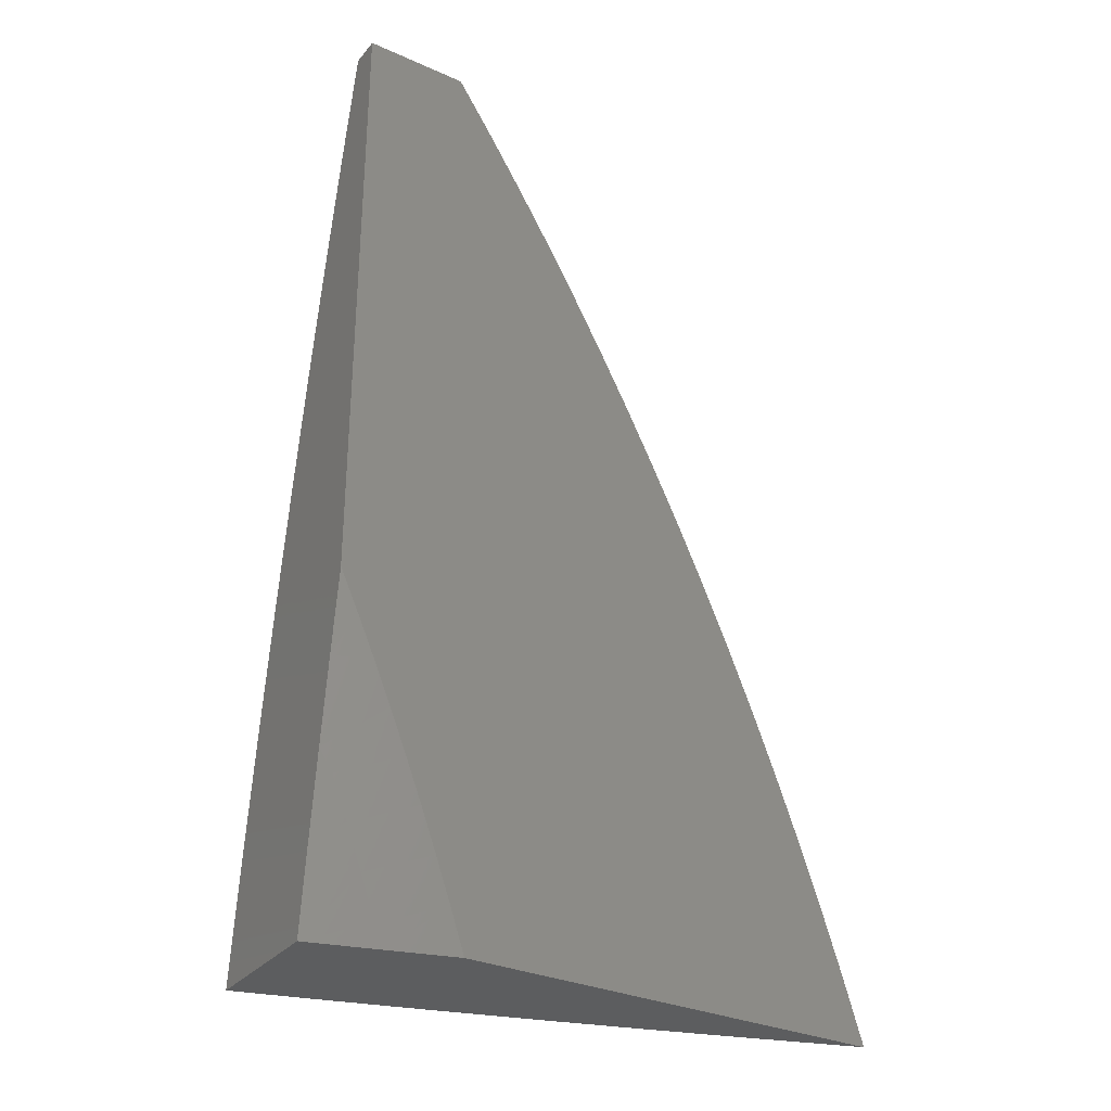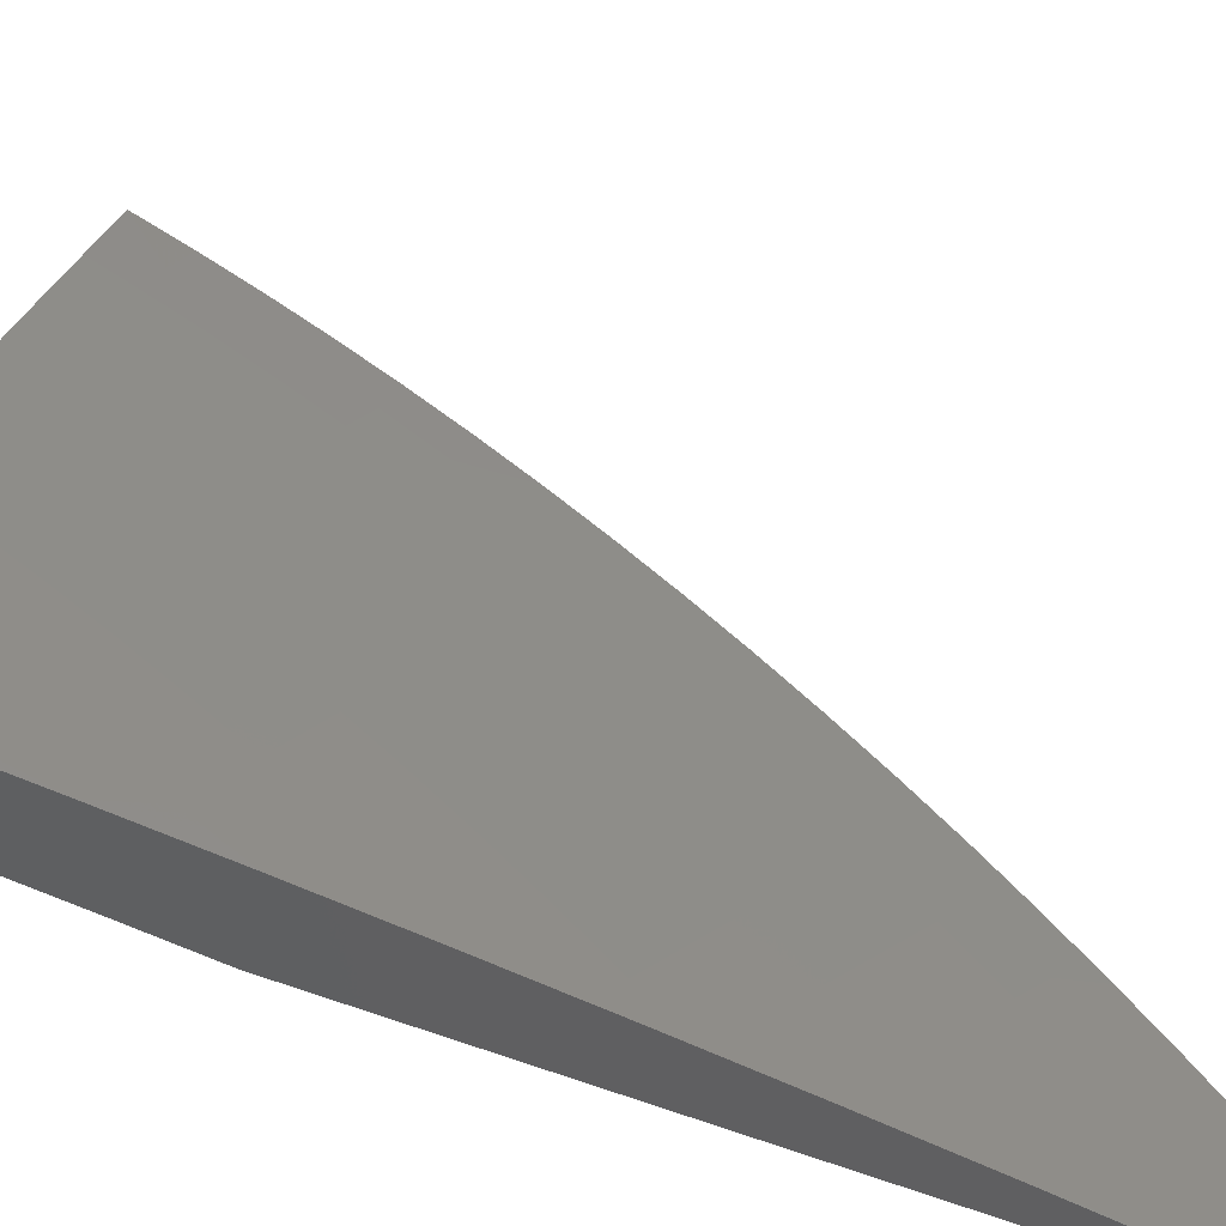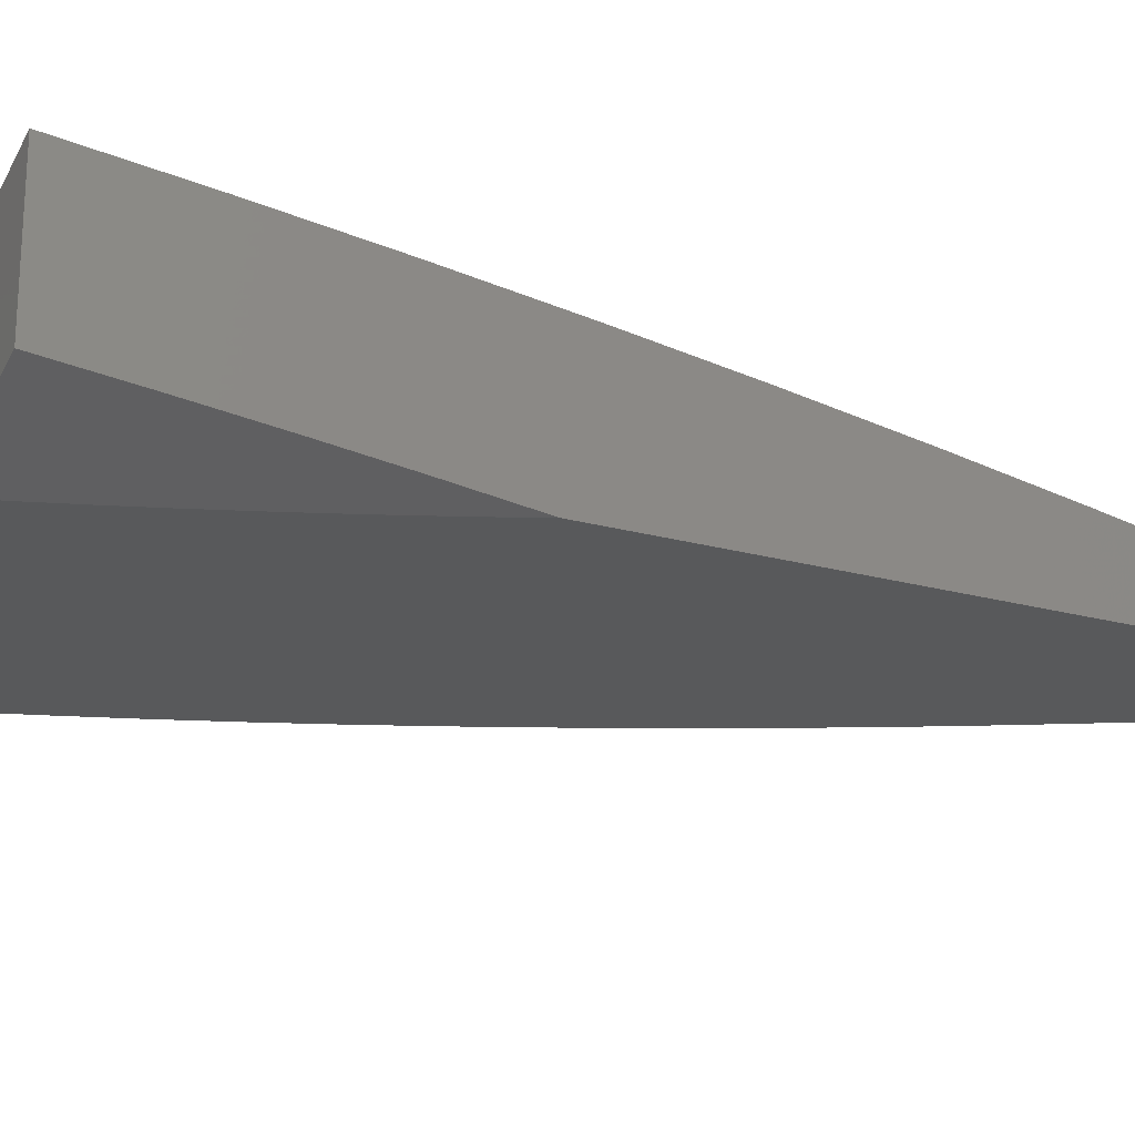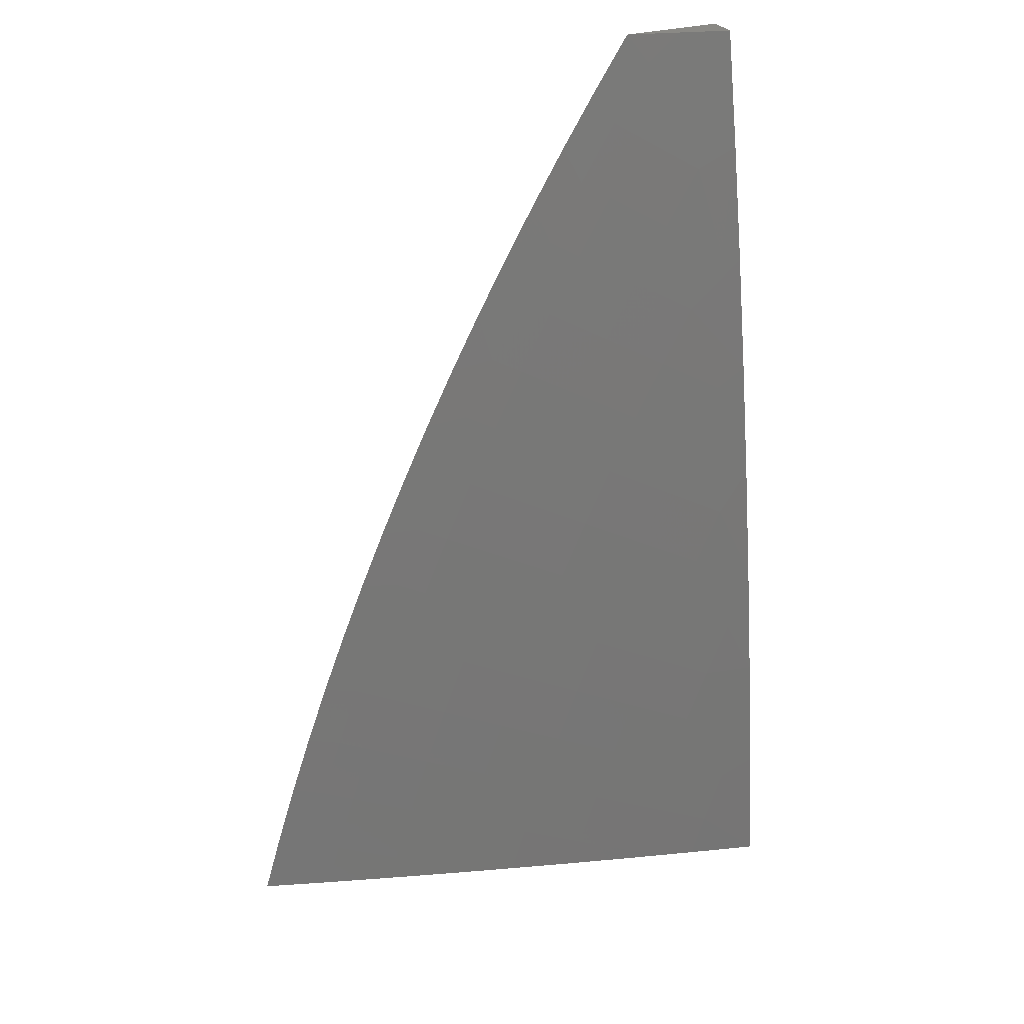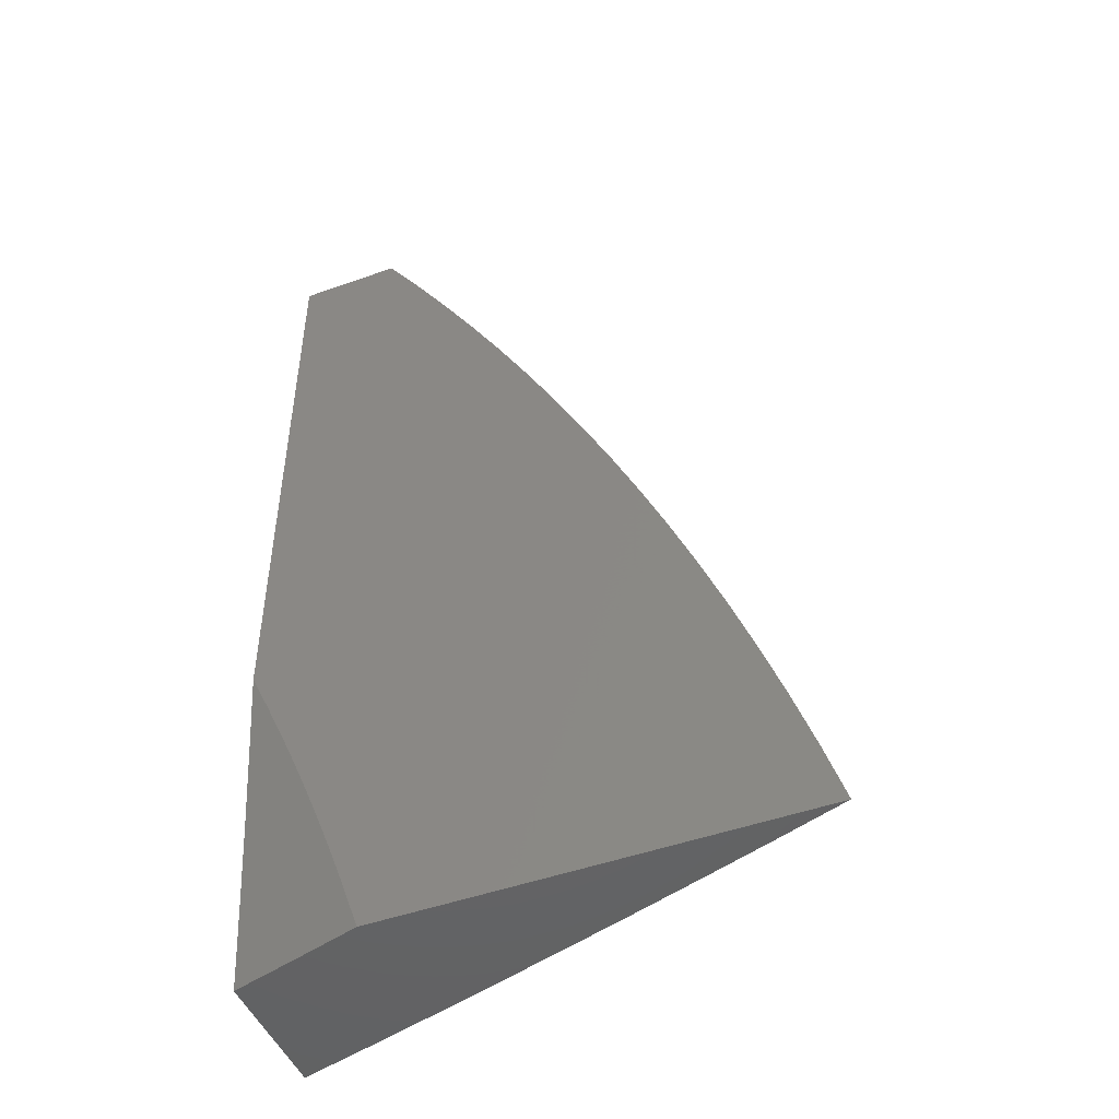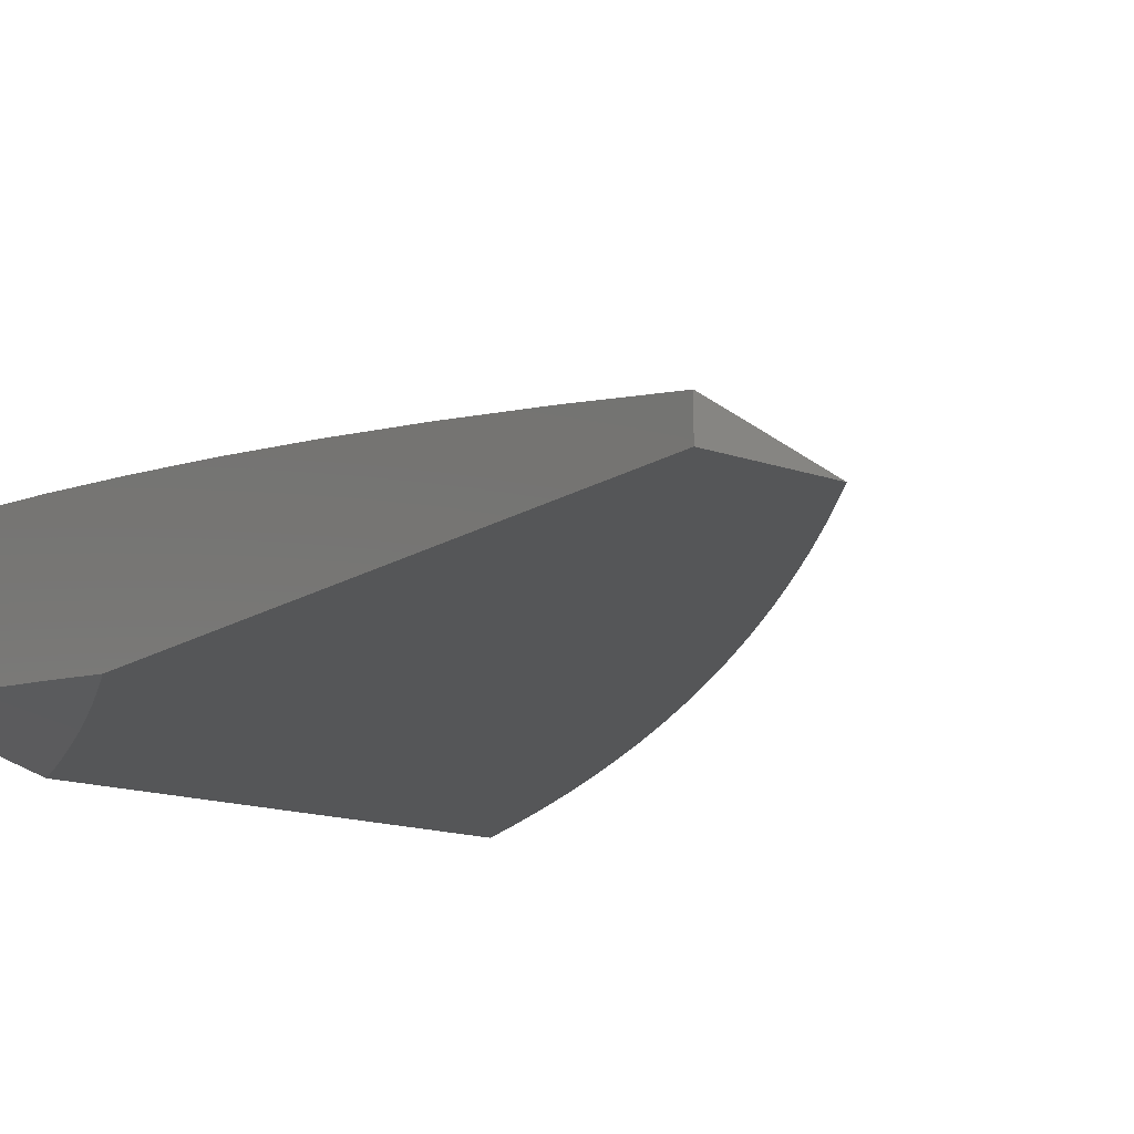
<metadata>
{"format":"stl","ext":"stl","renderer":"f3d","projection":"perspective","resolution":1024,"background":"white","views":[{"elev":-31.3,"azim":147.7,"up":"+Y"},{"elev":54.4,"azim":110.1,"up":"+Z"},{"elev":-20.7,"azim":63.0,"up":"+Z"},{"elev":28.1,"azim":-25.0,"up":"+Y"},{"elev":-47.9,"azim":-158.2,"up":"+Y"},{"elev":-15.4,"azim":143.2,"up":"+Z"}]}
</metadata>
<code>
# stl→obj: 139 verts, 274 faces
v -3.055 2 11.02
v -3.109 2 11
v -3.088 1.97 11.01
v -3.147 1.942 11
v -3.129 1.908 11.01
v -3.184 1.884 11
v -3.168 1.845 11.01
v -3.22 1.824 11
v -3.206 1.782 11.01
v -3.255 1.764 11
v -3.242 1.718 11.01
v -3.289 1.704 11
v -3.277 1.653 11.01
v -3.321 1.643 11
v -3.31 1.588 11.01
v -3.352 1.581 11
v -3.342 1.523 11.01
v -3.383 1.518 11
v -3.373 1.457 11.01
v -3.411 1.455 11
v -3.402 1.391 11.01
v -3.439 1.391 11
v -3.429 1.325 11.01
v -3.465 1.327 11
v -3.455 1.259 11.01
v -3.491 1.263 11
v -3.48 1.192 11.01
v -3.514 1.198 11
v -3.503 1.125 11.01
v -3.537 1.132 11
v -3.525 1.058 11.01
v -3.558 1.066 11
v -3.578 1 11
v -3.507 1 11.02
v -3.492 1.048 11.02
v -3.471 1.114 11.02
v -3.448 1.181 11.02
v -3.423 1.247 11.02
v -3.397 1.313 11.02
v -3.37 1.378 11.02
v -3.341 1.444 11.02
v -3.311 1.509 11.02
v -3.279 1.574 11.02
v -3.246 1.638 11.02
v -3.212 1.702 11.02
v -3.176 1.765 11.02
v -3.138 1.828 11.02
v -3.1 1.89 11.02
v -3.06 1.951 11.02
v -3 2 11.03
v -3.002 1.914 11.05
v -3 1.876 11.06
v -3.041 1.854 11.05
v -3.02 1.759 11.07
v -3.079 1.793 11.05
v -3.056 1.698 11.07
v -3.116 1.732 11.05
v -3.09 1.637 11.07
v -3.151 1.67 11.05
v -3.124 1.576 11.07
v -3.185 1.607 11.05
v -3.155 1.514 11.07
v -3.217 1.544 11.05
v -3.186 1.452 11.07
v -3.248 1.48 11.05
v -3.215 1.389 11.07
v -3.278 1.417 11.05
v -3.243 1.326 11.07
v -3.306 1.352 11.05
v -3.269 1.263 11.07
v -3.333 1.288 11.05
v -3.294 1.2 11.07
v -3.358 1.223 11.05
v -3.317 1.136 11.07
v -3.382 1.158 11.05
v -3.339 1.072 11.07
v -3.405 1.093 11.05
v -3.36 1.008 11.07
v -3.426 1.028 11.05
v -3.363 1 11.07
v -3.435 1 11.05
v -3.291 1 11.1
v -3.274 1.051 11.1
v -3.218 1 11.12
v -3.208 1.03 11.12
v -3.146 1 11.14
v -3.143 1.009 11.14
v -3.073 1 11.16
v -3.122 1.069 11.14
v -3.057 1.047 11.16
v -3.1 1.129 11.14
v -3.035 1.105 11.16
v -3.076 1.189 11.14
v -3.012 1.164 11.16
v -3.052 1.248 11.14
v -3 1.251 11.15
v -3.025 1.307 11.14
v -3 1.377 11.14
v -3.061 1.395 11.12
v -3.032 1.455 11.12
v -3.094 1.484 11.1
v -3.062 1.545 11.1
v -3 1 11.18
v -3 1.126 11.17
v -3 1.502 11.12
v -3.001 1.514 11.12
v -3.03 1.605 11.1
v -3 1.627 11.1
v -3 1.751 11.08
v -3.123 1.423 11.1
v -3.152 1.362 11.1
v -3.179 1.3 11.1
v -3.205 1.238 11.1
v -3.229 1.176 11.1
v -3.252 1.114 11.1
v -3.089 1.335 11.12
v -3.115 1.274 11.12
v -3.141 1.214 11.12
v -3.164 1.153 11.12
v -3.187 1.091 11.12
v -3.139 1 11
v -3.124 1.044 11
v -3.07 1 11.02
v -3.062 1.023 11.02
v -3 1 11.04
v -3.046 1.066 11.02
v -3 1.087 11.03
v -3.03 1.109 11.02
v -3.014 1.151 11.02
v -3.092 1.132 11
v -3.075 1.176 11
v -3.108 1.088 11
v -3 1.174 11.02
v -3.057 1.219 11
v -3.039 1.262 11
v -3 1.261 11.01
v -3.02 1.305 11
v -3 1.348 11
v -3 2 11
f 1 2 3
f 3 2 4
f 3 4 5
f 5 4 6
f 5 6 7
f 7 6 8
f 7 8 9
f 9 8 10
f 9 10 11
f 11 10 12
f 11 12 13
f 13 12 14
f 13 14 15
f 15 14 16
f 15 16 17
f 17 16 18
f 17 18 19
f 19 18 20
f 19 20 21
f 21 20 22
f 21 22 23
f 23 22 24
f 23 24 25
f 25 24 26
f 25 26 27
f 27 26 28
f 27 28 29
f 29 28 30
f 29 30 31
f 31 30 32
f 31 32 33
f 33 34 31
f 31 34 35
f 31 35 29
f 29 35 36
f 29 36 27
f 27 36 37
f 27 37 25
f 25 37 38
f 25 38 23
f 23 38 39
f 23 39 21
f 21 39 40
f 21 40 19
f 19 40 41
f 19 41 17
f 17 41 42
f 17 42 15
f 15 42 43
f 15 43 13
f 13 43 44
f 13 44 11
f 11 44 45
f 11 45 9
f 9 45 46
f 9 46 7
f 7 46 47
f 7 47 5
f 5 47 48
f 5 48 3
f 3 48 49
f 3 49 1
f 1 49 50
f 50 49 51
f 50 51 52
f 52 51 53
f 52 53 54
f 54 53 55
f 54 55 56
f 56 55 57
f 56 57 58
f 58 57 59
f 58 59 60
f 60 59 61
f 60 61 62
f 62 61 63
f 62 63 64
f 64 63 65
f 64 65 66
f 66 65 67
f 66 67 68
f 68 67 69
f 68 69 70
f 70 69 71
f 70 71 72
f 72 71 73
f 72 73 74
f 74 73 75
f 74 75 76
f 76 75 77
f 76 77 78
f 78 77 79
f 78 79 80
f 80 79 81
f 81 79 35
f 81 35 34
f 80 82 78
f 78 82 76
f 76 82 83
f 83 82 84
f 83 84 85
f 85 84 86
f 85 86 87
f 87 86 88
f 87 88 89
f 89 88 90
f 89 90 91
f 91 90 92
f 91 92 93
f 93 92 94
f 93 94 95
f 95 94 96
f 95 96 97
f 97 96 98
f 97 98 99
f 99 98 100
f 99 100 101
f 101 100 102
f 101 102 60
f 60 102 58
f 88 103 90
f 90 103 104
f 90 104 92
f 92 104 94
f 104 96 94
f 98 105 100
f 100 105 106
f 100 106 102
f 102 106 107
f 102 107 58
f 58 107 56
f 105 108 106
f 106 108 107
f 107 108 56
f 56 108 109
f 56 109 54
f 54 109 52
f 53 51 49
f 53 49 48
f 55 53 48
f 55 48 47
f 57 55 47
f 57 47 46
f 59 57 46
f 59 46 45
f 61 59 45
f 61 45 44
f 63 61 44
f 63 44 43
f 101 60 62
f 65 63 43
f 65 43 42
f 101 62 110
f 110 62 64
f 110 64 111
f 111 64 66
f 111 66 112
f 112 66 68
f 112 68 113
f 113 68 70
f 113 70 114
f 114 70 72
f 114 72 115
f 115 72 74
f 115 74 83
f 83 74 76
f 67 65 42
f 67 42 41
f 101 110 99
f 99 110 116
f 99 116 97
f 97 116 95
f 116 110 111
f 69 67 41
f 69 41 40
f 116 111 117
f 117 111 112
f 117 112 118
f 118 112 113
f 118 113 119
f 119 113 114
f 119 114 120
f 120 114 115
f 120 115 85
f 85 115 83
f 71 69 40
f 71 40 39
f 93 95 117
f 117 95 116
f 93 117 118
f 73 71 39
f 73 39 38
f 91 93 118
f 91 118 119
f 75 73 38
f 75 38 37
f 89 91 119
f 89 119 120
f 77 75 37
f 77 37 36
f 87 89 120
f 87 120 85
f 79 77 36
f 79 36 35
f 121 122 123
f 123 122 124
f 123 124 125
f 125 124 126
f 125 126 127
f 127 126 128
f 127 128 129
f 129 128 130
f 129 130 131
f 124 122 126
f 126 122 132
f 126 132 128
f 128 132 130
f 129 131 133
f 133 131 134
f 133 134 135
f 133 135 136
f 136 135 137
f 136 137 138
f 133 127 129
f 103 88 125
f 125 88 86
f 125 86 84
f 84 82 125
f 125 82 123
f 123 82 80
f 123 80 121
f 121 80 81
f 121 81 34
f 34 33 121
f 33 32 121
f 121 32 30
f 121 30 28
f 28 26 121
f 121 26 24
f 121 24 22
f 121 22 122
f 122 22 20
f 122 20 132
f 132 20 130
f 130 20 18
f 130 18 131
f 131 18 16
f 131 16 134
f 134 16 14
f 134 14 135
f 135 14 12
f 135 12 137
f 137 12 138
f 138 12 10
f 138 10 8
f 8 6 138
f 138 6 4
f 138 4 139
f 139 4 2
f 2 1 139
f 139 1 50
f 139 50 138
f 138 50 52
f 138 52 109
f 109 108 138
f 138 108 136
f 136 108 133
f 133 108 105
f 133 105 127
f 127 105 98
f 127 98 125
f 125 98 96
f 125 96 104
f 104 103 125

</code>
